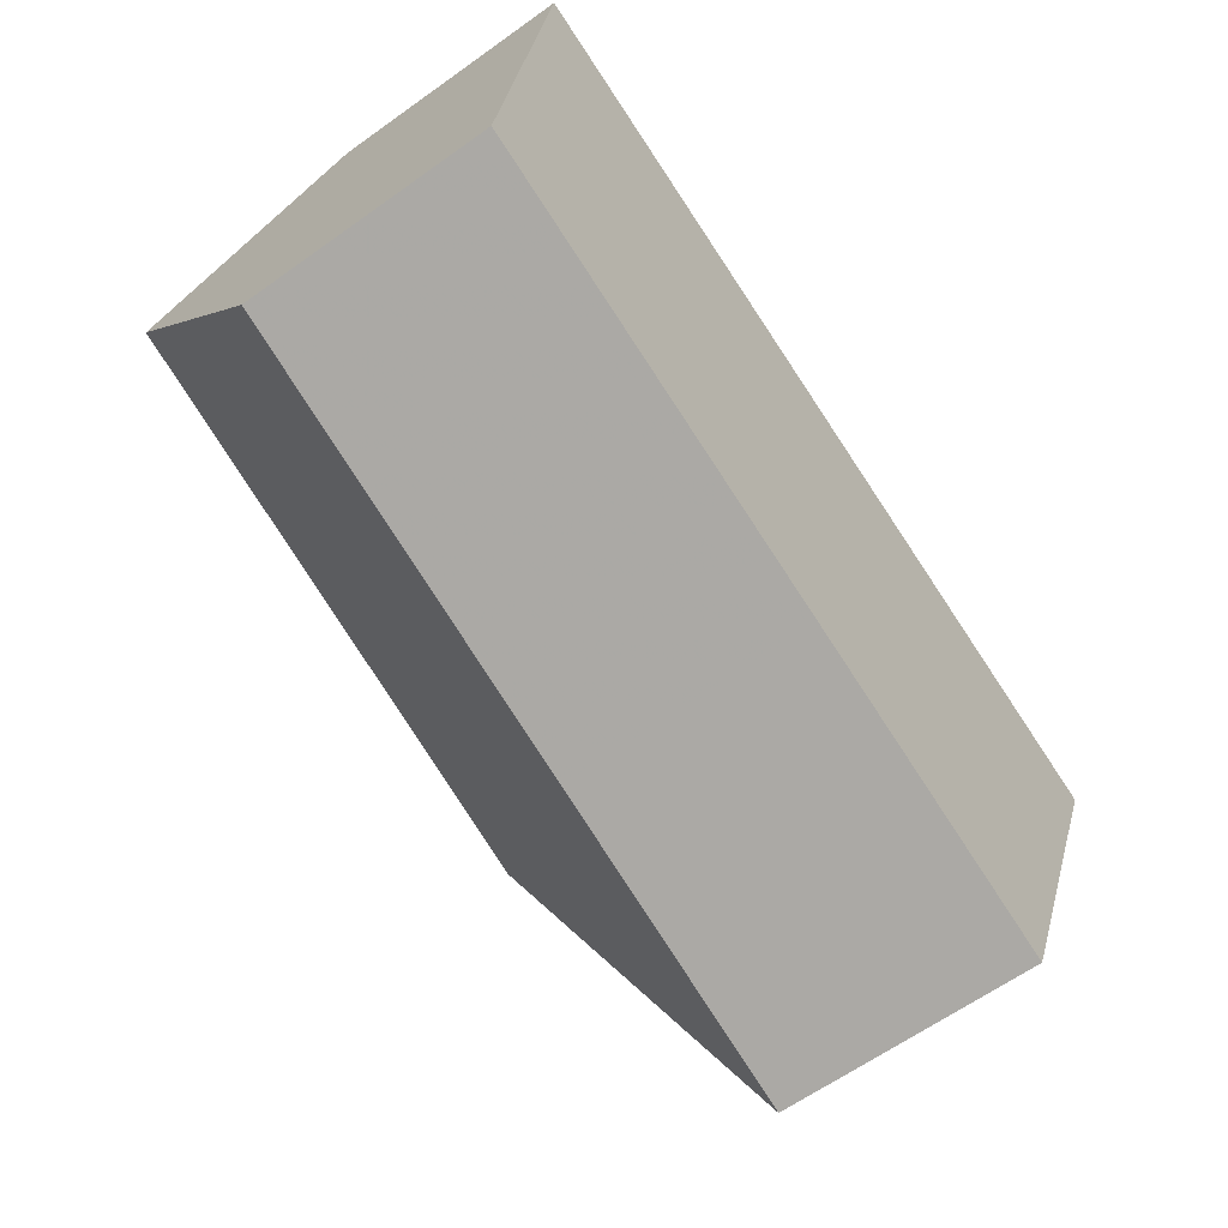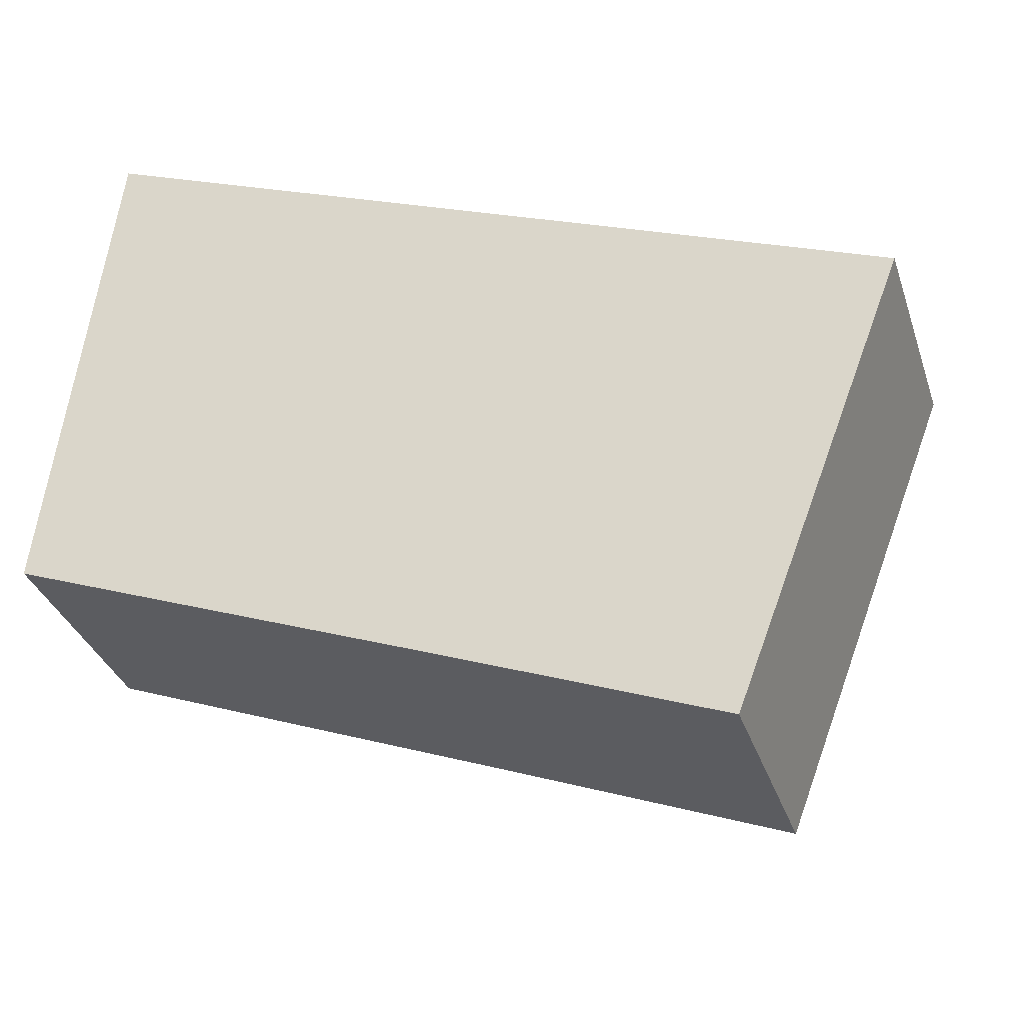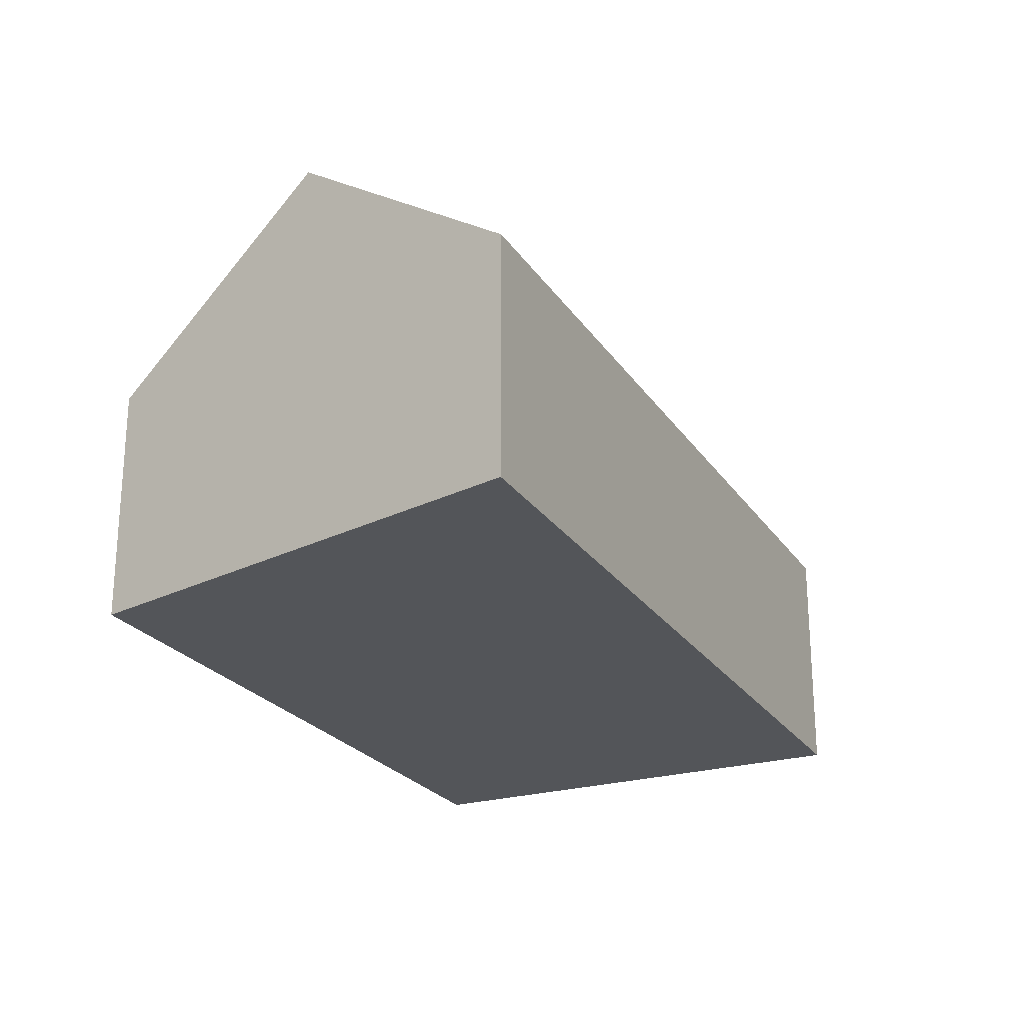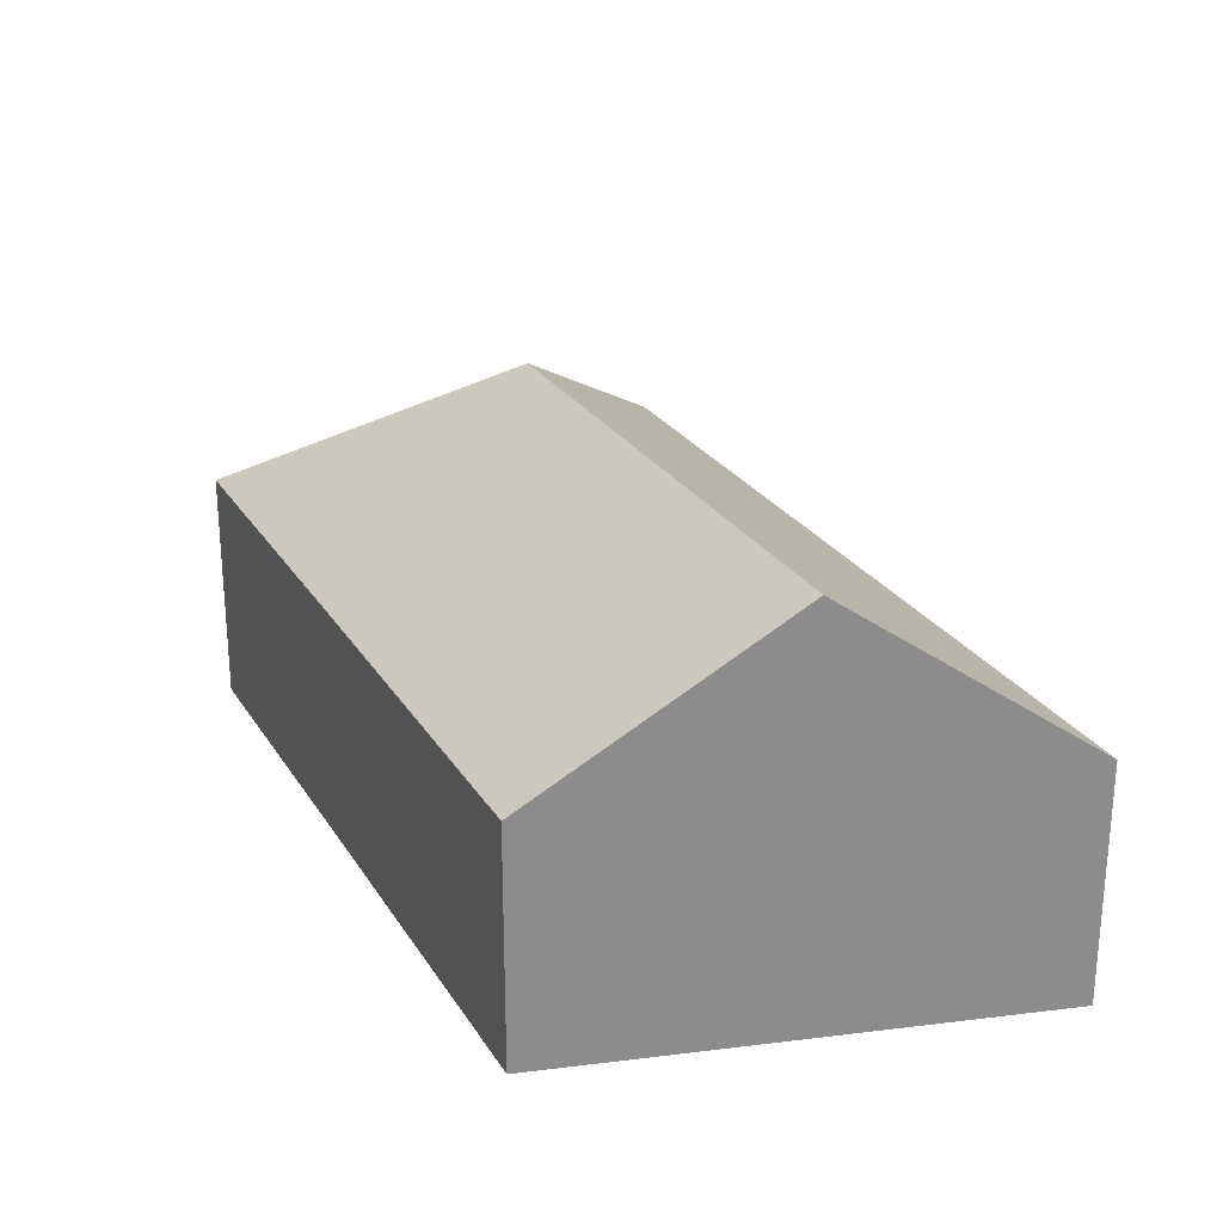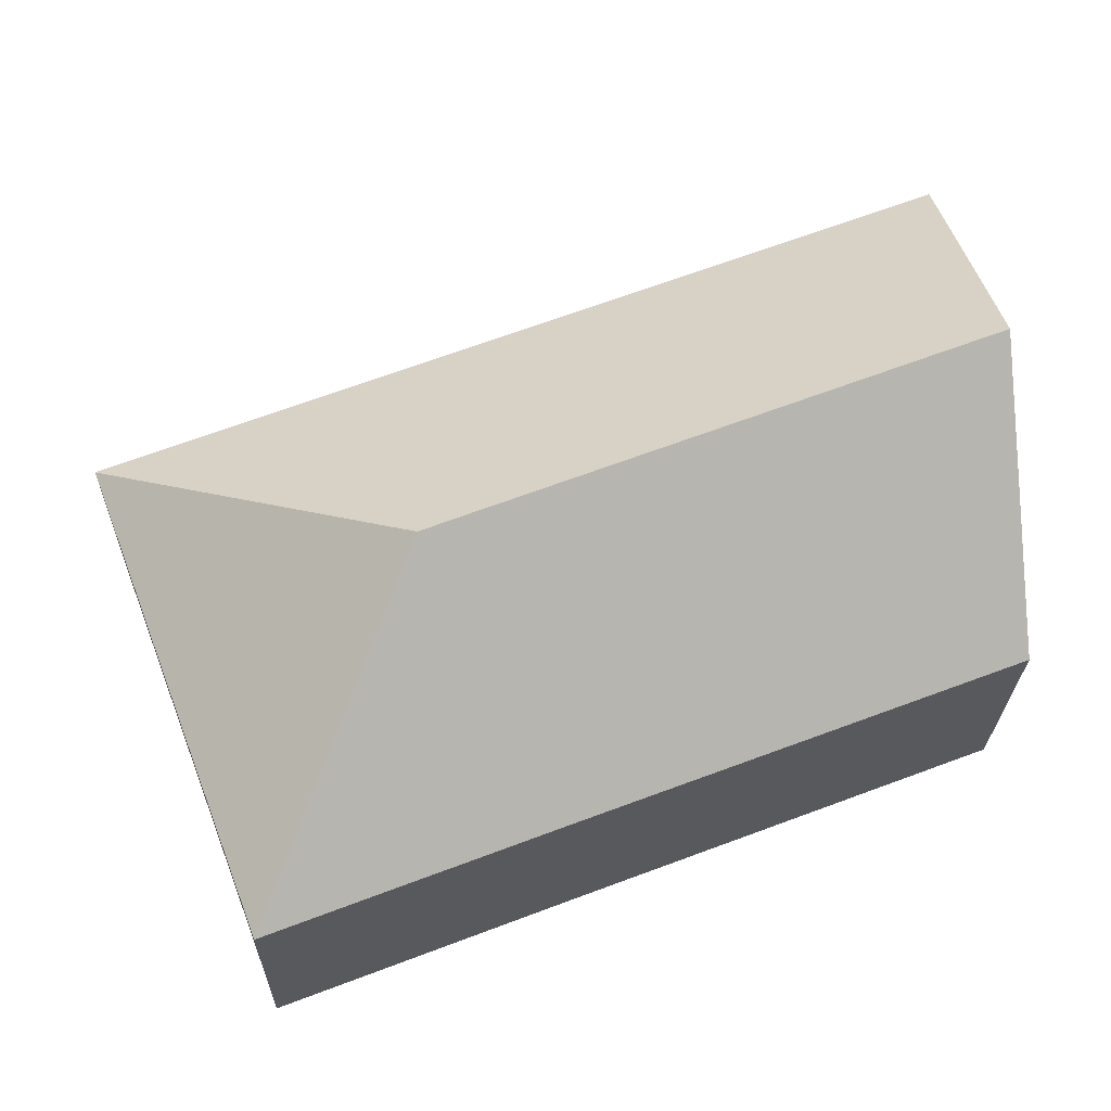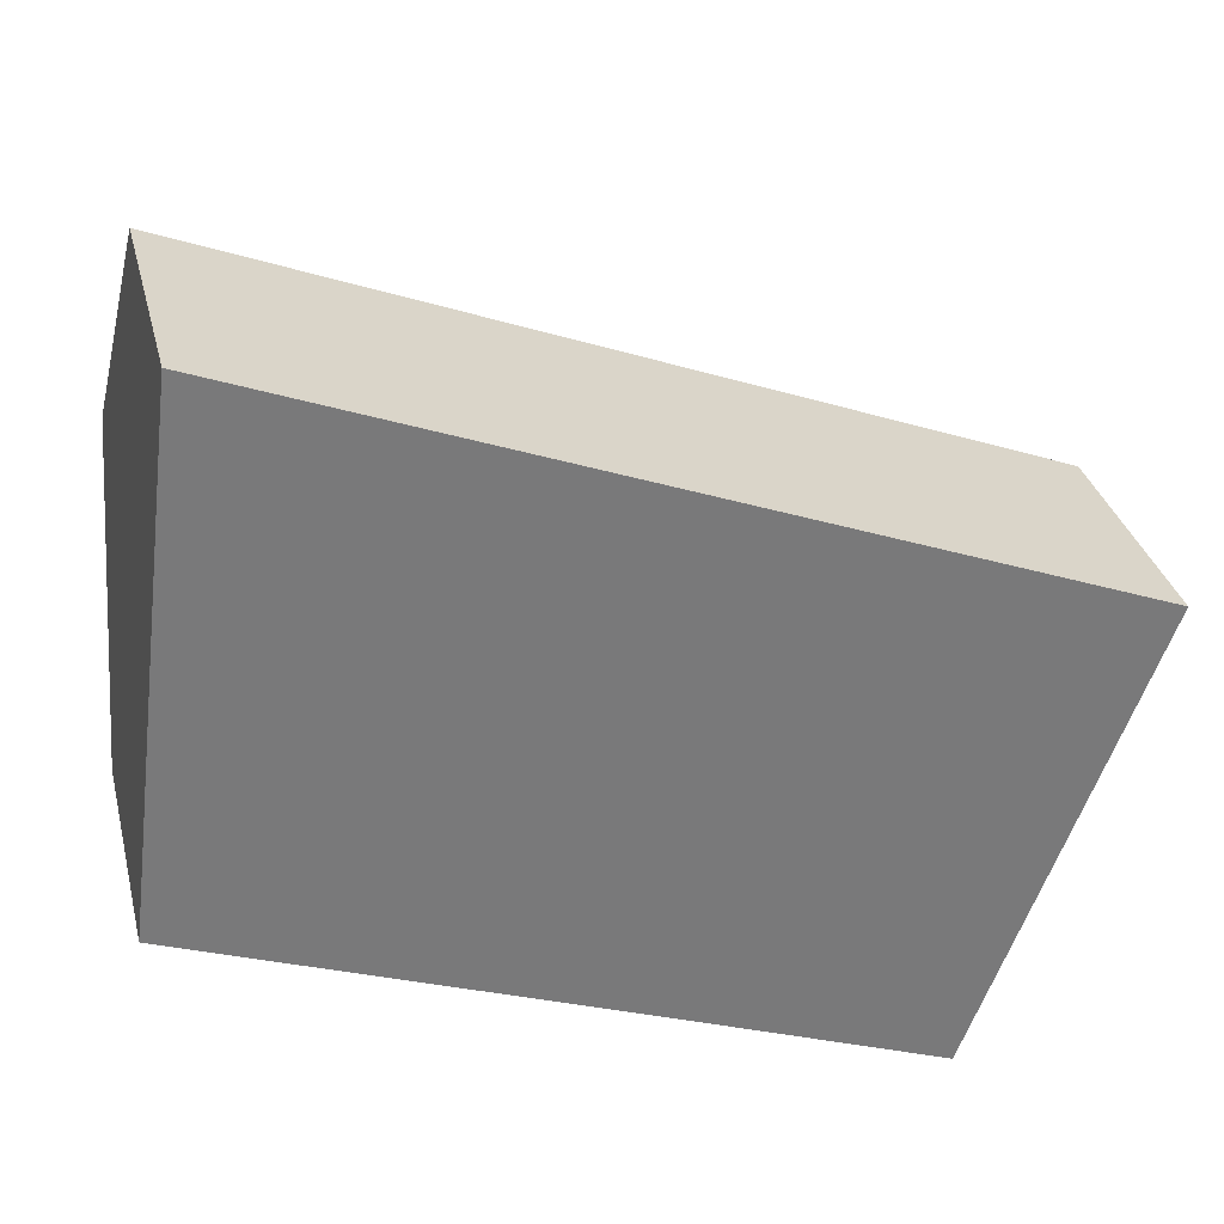
<metadata>
{"format":"obj","ext":"obj","renderer":"f3d","projection":"perspective","resolution":1024,"background":"white","views":[{"elev":-61.8,"azim":-53.8,"up":"+Z"},{"elev":-33.5,"azim":17.2,"up":"+Z"},{"elev":-24.0,"azim":-43.1,"up":"+Y"},{"elev":26.0,"azim":-94.1,"up":"+Y"},{"elev":-24.4,"azim":178.9,"up":"+Z"},{"elev":32.4,"azim":-13.7,"up":"+Z"}]}
</metadata>
<code>
v -5.537 -0.09822 0.201
v -5.538 -0.09822 0.198
v -5.543 -0.09511 0.1996
v -5.544 -0.09282 0.2038
v -5.54 -0.09822 0.1938
v -5.664 -0.09822 0.3441
v -5.588 -0.09822 0.3141
v -5.605 -0.06495 0.2699
v -5.67 -0.06471 0.2951
v -5.596 -0.09822 0.2153
v -5.676 -0.09822 0.2461
v -5.579 -0.06504 0.2595
v -5.567 -0.06507 0.2551
v -5.518 -0.09822 0.2521
v -5.548 -0.07558 0.2636
v -5.517 -0.09822 0.2551
v -5.544 -0.0778 0.2654
v -5.516 -0.09822 0.2582
v -5.54 -0.08015 0.2674
v -5.513 -0.09822 0.2643
v -5.531 -0.0848 0.2711
v -5.512 -0.09822 0.2674
v -5.527 -0.08712 0.273
v -5.513 -0.09822 0.2643
v -5.512 -0.09822 0.2674
v -5.512 -0.1451 0.2674
v -5.513 -0.1451 0.2643
v -5.516 -0.09822 0.2582
v -5.513 -0.09822 0.2643
v -5.513 -0.1451 0.2643
v -5.516 -0.1451 0.2582
v -5.517 -0.09822 0.2551
v -5.516 -0.09822 0.2582
v -5.516 -0.1451 0.2582
v -5.517 -0.1451 0.2551
v -5.518 -0.09822 0.2521
v -5.517 -0.09822 0.2551
v -5.517 -0.1451 0.2551
v -5.518 -0.1451 0.2521
v -5.537 -0.09822 0.201
v -5.518 -0.09822 0.2521
v -5.518 -0.1451 0.2521
v -5.537 -0.1451 0.201
v -5.538 -0.09822 0.198
v -5.537 -0.09822 0.201
v -5.537 -0.1451 0.201
v -5.538 -0.1451 0.198
v -5.54 -0.09822 0.1938
v -5.538 -0.09822 0.198
v -5.538 -0.1451 0.198
v -5.54 -0.1451 0.1938
v -5.596 -0.09822 0.2153
v -5.54 -0.09822 0.1938
v -5.54 -0.1451 0.1938
v -5.596 -0.1451 0.2153
v -5.676 -0.09822 0.2461
v -5.596 -0.09822 0.2153
v -5.596 -0.1451 0.2153
v -5.676 -0.1451 0.2461
v -5.67 -0.06471 0.2951
v -5.676 -0.09822 0.2461
v -5.676 -0.1451 0.2461
v -5.664 -0.1451 0.3441
v -5.664 -0.09822 0.3441
v -5.588 -0.09822 0.3141
v -5.664 -0.09822 0.3441
v -5.664 -0.1451 0.3441
v -5.588 -0.1451 0.3141
v -5.506 -0.09822 0.282
v -5.508 -0.09822 0.2766
v -5.514 -0.0941 0.2787
v -5.512 -0.09822 0.2674
v -5.508 -0.09822 0.2766
v -5.508 -0.1451 0.2766
v -5.512 -0.1451 0.2674
v -5.664 -0.1451 0.3441
v -5.676 -0.1451 0.2461
v -5.596 -0.1451 0.2153
v -5.54 -0.1451 0.1938
v -5.518 -0.1451 0.2521
v -5.516 -0.1451 0.2582
v -5.513 -0.1451 0.2643
v -5.512 -0.1451 0.2674
v -5.506 -0.1451 0.282
v -5.506 -0.09822 0.282
v -5.588 -0.09822 0.3141
v -5.588 -0.1451 0.3141
v -5.506 -0.1451 0.282
v -5.508 -0.09822 0.2766
v -5.506 -0.09822 0.282
v -5.506 -0.1451 0.282
v -5.508 -0.1451 0.2766
f 1 2 3
f 1 3 4
f 2 5 3
f 6 7 8
f 6 8 9
f 10 11 9
f 10 9 12
f 12 13 4
f 12 4 3
f 10 12 3
f 10 3 5
f 14 1 4
f 14 4 13
f 14 13 15
f 16 14 15
f 16 15 17
f 18 16 17
f 18 17 19
f 20 18 19
f 20 19 21
f 22 20 21
f 22 21 23
f 24 25 26
f 24 26 27
f 28 29 30
f 28 30 31
f 32 33 34
f 32 34 35
f 36 37 38
f 36 38 39
f 40 41 42
f 40 42 43
f 44 45 46
f 44 46 47
f 48 49 50
f 48 50 51
f 52 53 54
f 52 54 55
f 56 57 58
f 56 58 59
f 60 61 62
f 60 62 63
f 60 63 64
f 65 66 67
f 65 67 68
f 15 13 12
f 15 12 8
f 19 15 8
f 21 19 8
f 23 21 8
f 69 23 7
f 7 23 8
f 70 22 23
f 70 23 71
f 25 73 74
f 25 74 75
f 76 77 78
f 76 78 79
f 76 79 80
f 76 80 81
f 76 81 82
f 76 82 83
f 84 76 83
f 85 65 87
f 85 87 88
f 69 70 71
f 73 85 91
f 73 91 92

</code>
